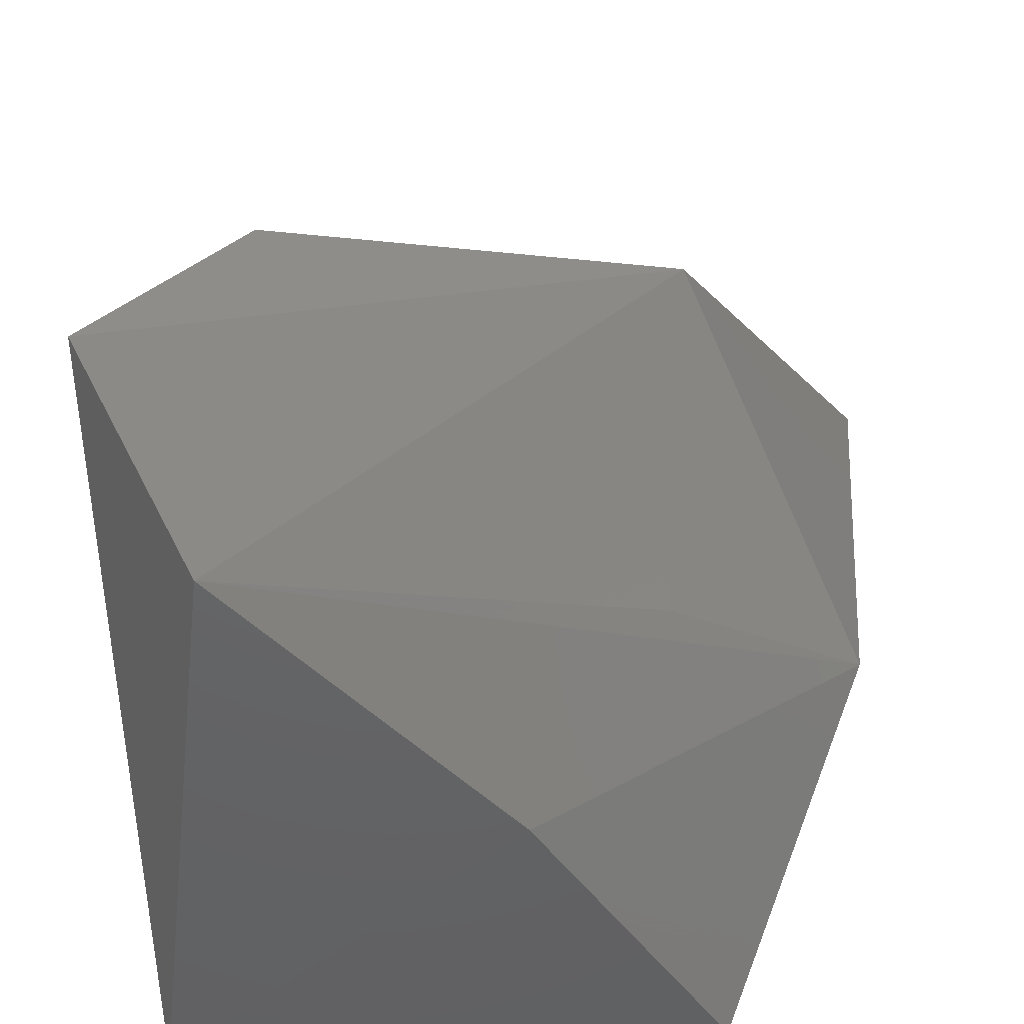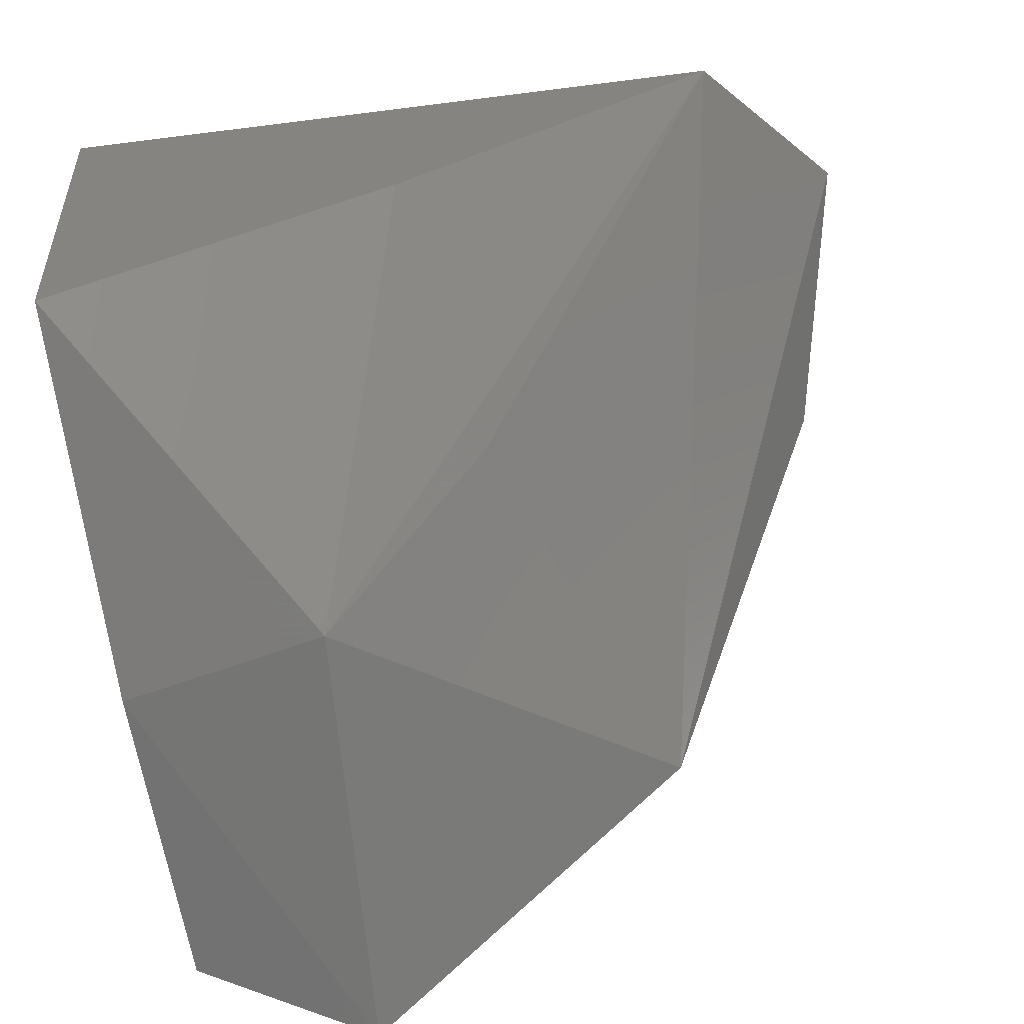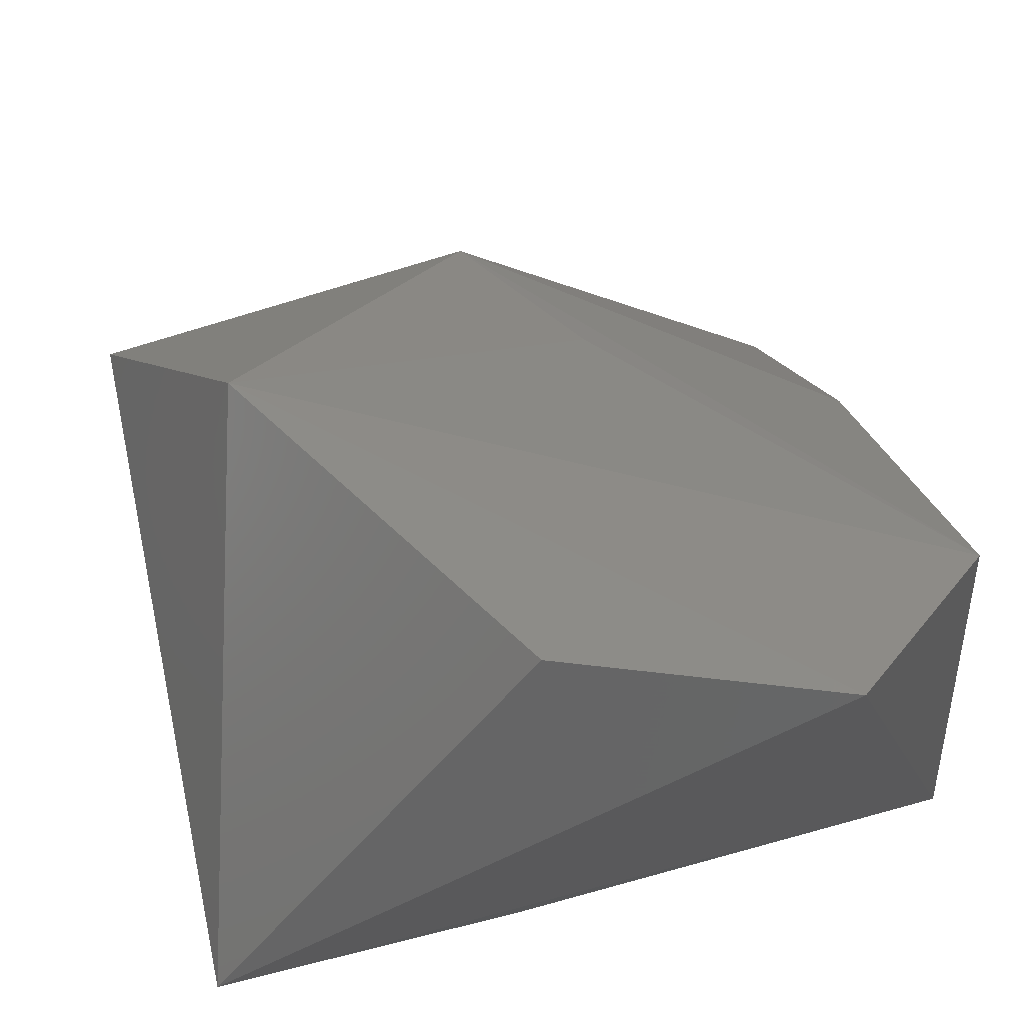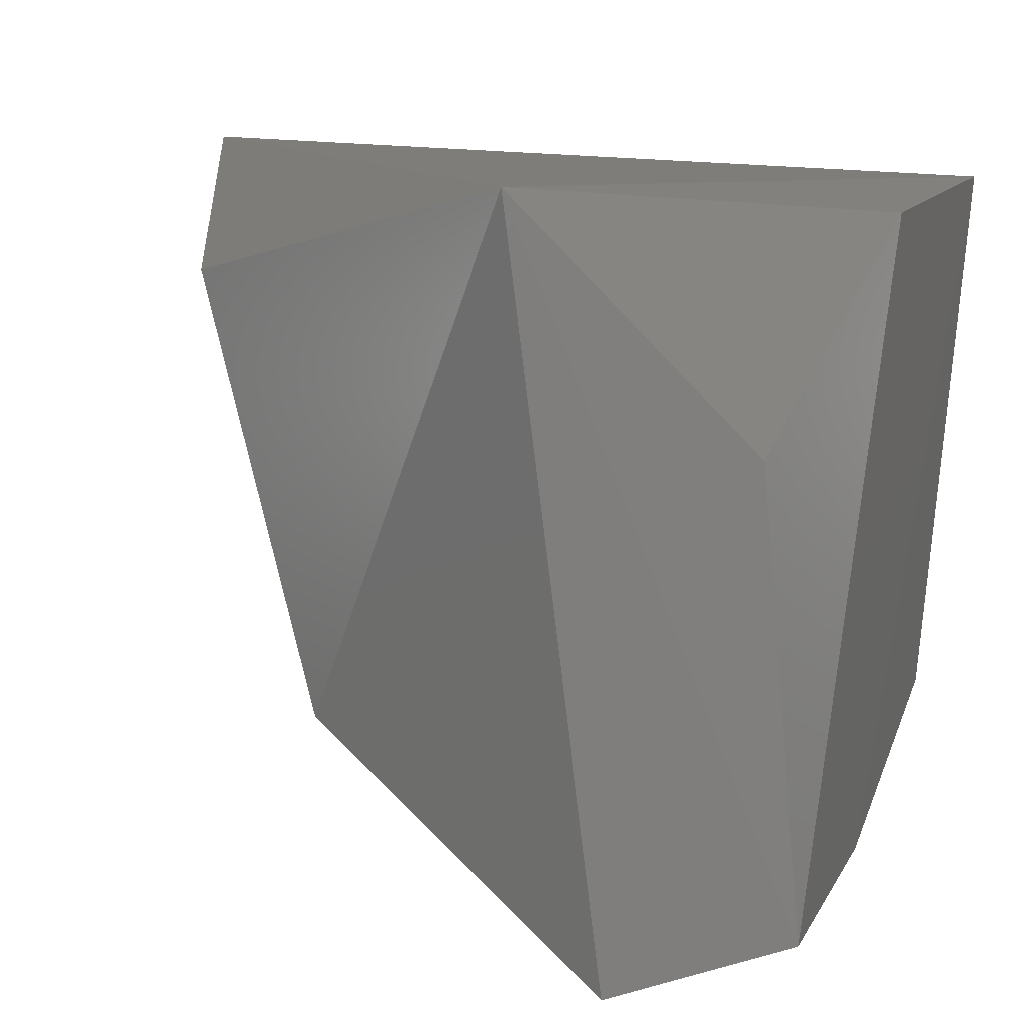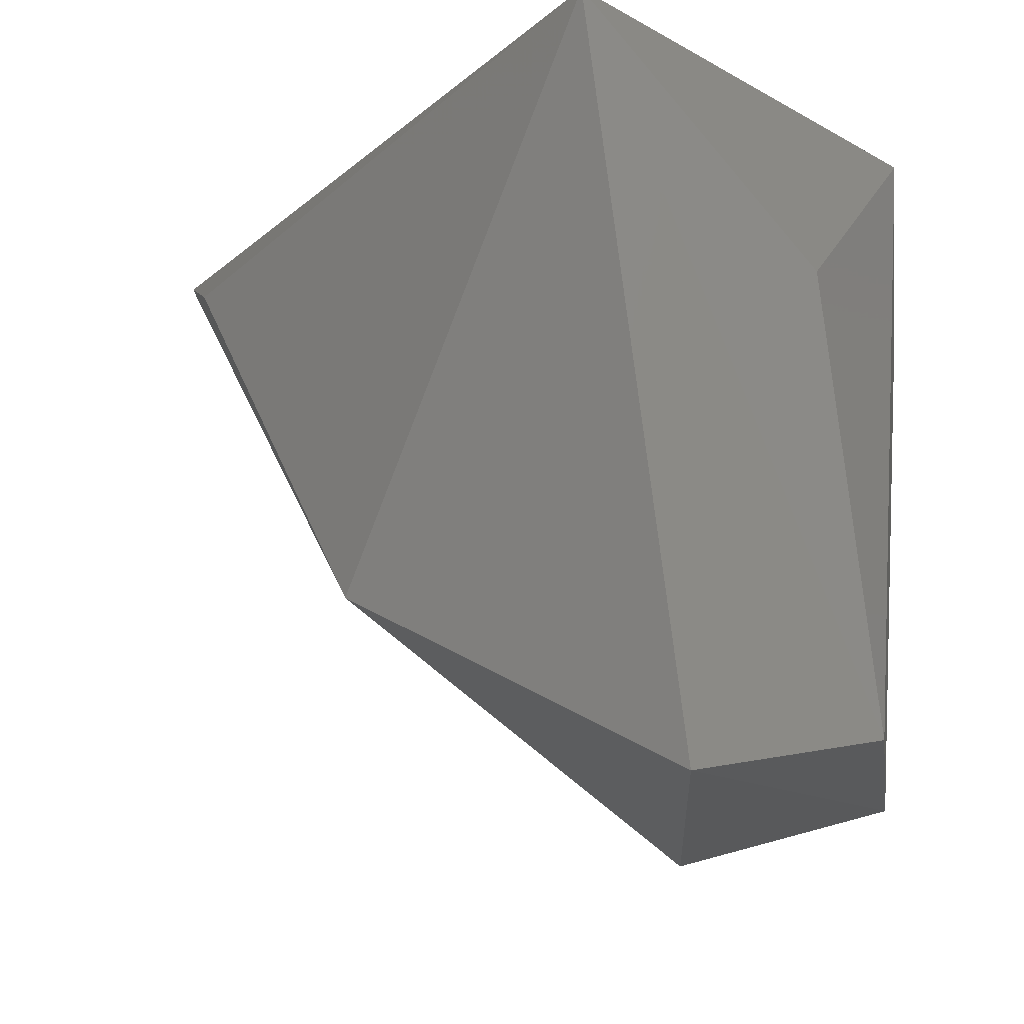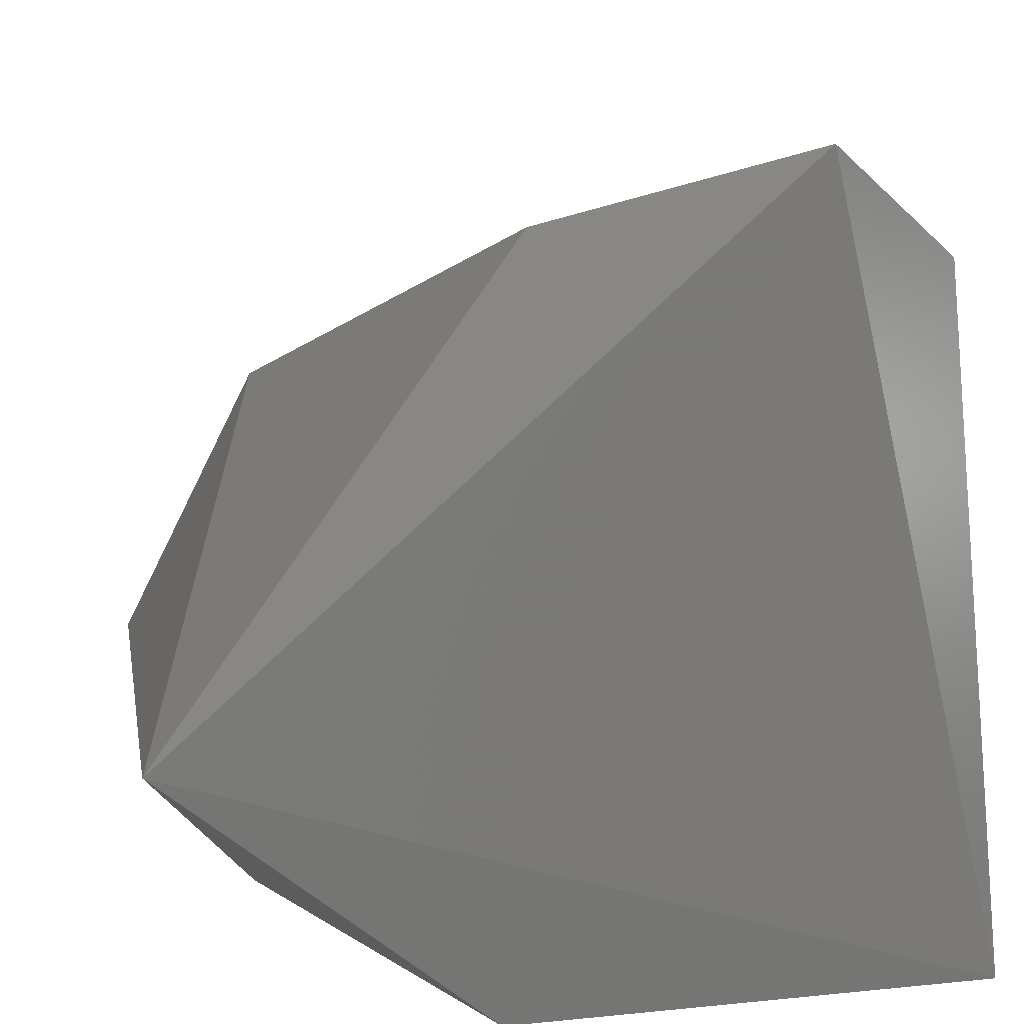
<metadata>
{"format":"stl","ext":"stl","renderer":"f3d","projection":"perspective","resolution":1024,"background":"white","views":[{"elev":46.6,"azim":-86.2,"up":"+Z"},{"elev":-71.2,"azim":-78.4,"up":"+Y"},{"elev":71.2,"azim":164.6,"up":"+Z"},{"elev":11.6,"azim":107.9,"up":"+Y"},{"elev":-19.2,"azim":98.0,"up":"+Y"},{"elev":14.4,"azim":167.5,"up":"+Z"}]}
</metadata>
<code>
# stl→obj: 15 verts, 26 faces
v -3 -4 0
v 6 -4 3
v -9 6 7
v -5 9 10
v 10 9 -3
v -10 8 -10
v 2 8 -10
v 1 6 8
v 7 -8 -9
v -1 -9 -4
v -9 -6 -9
v -9 -1 -1
v 7 3 -8
v 0 -8 -9
v 9 -9 -5
f 1 2 3
f 3 2 4
f 4 5 6
f 3 4 6
f 6 5 7
f 2 5 8
f 4 2 8
f 5 4 8
f 6 7 9
f 2 1 10
f 1 3 10
f 6 11 12
f 3 6 12
f 11 10 12
f 10 3 12
f 7 5 13
f 5 9 13
f 9 7 13
f 11 6 14
f 6 9 14
f 10 11 14
f 5 2 15
f 9 5 15
f 2 10 15
f 14 9 15
f 10 14 15

</code>
